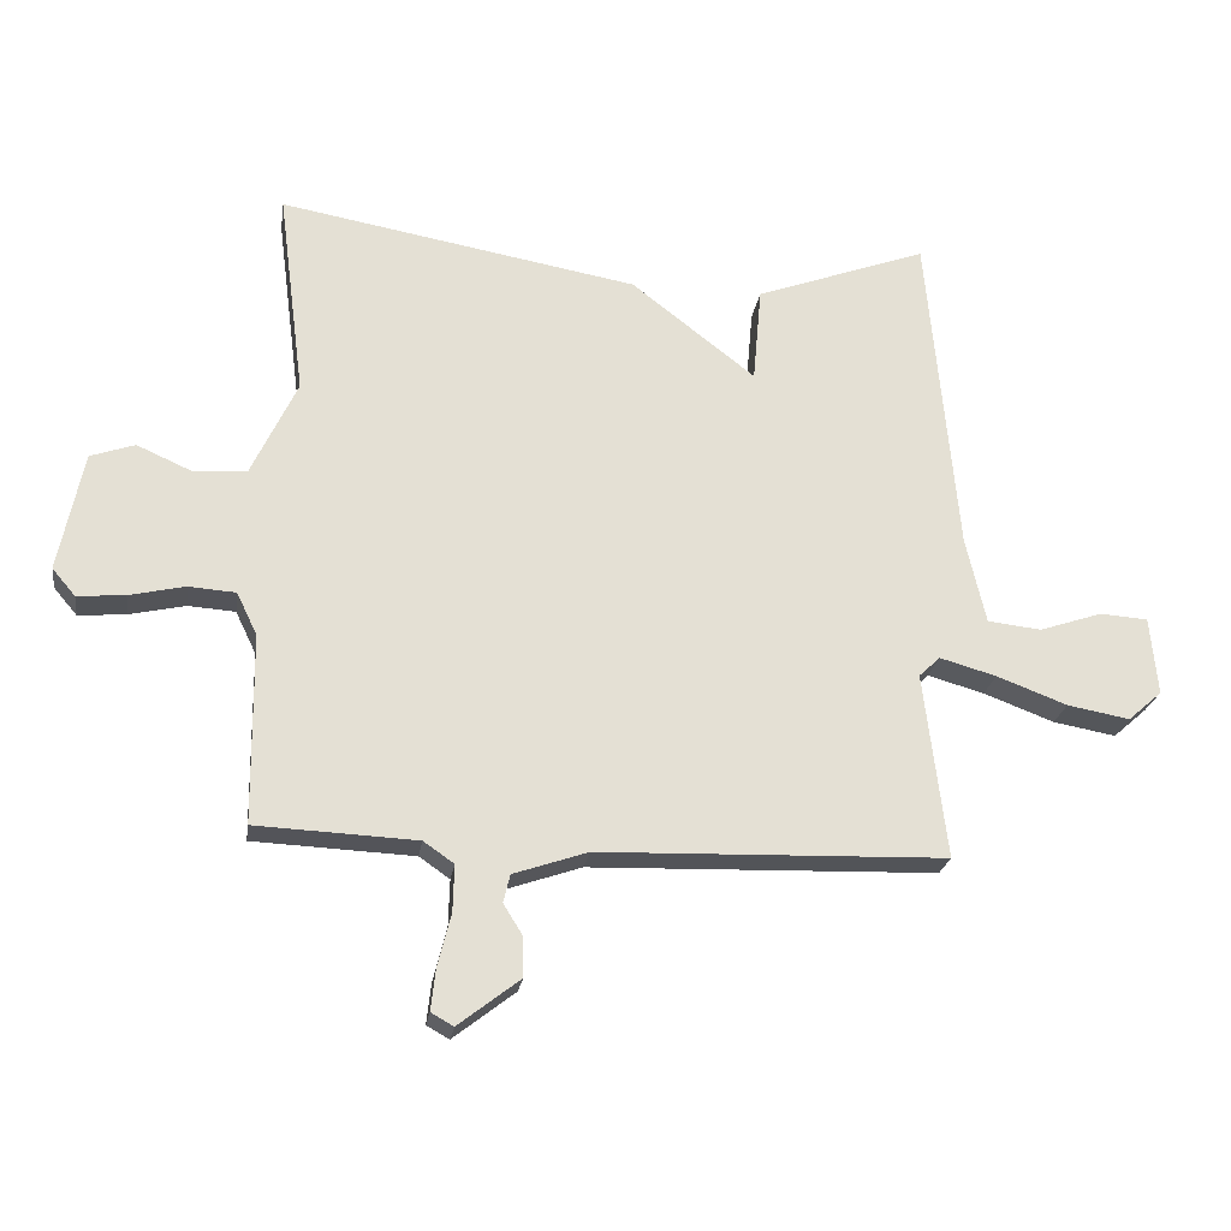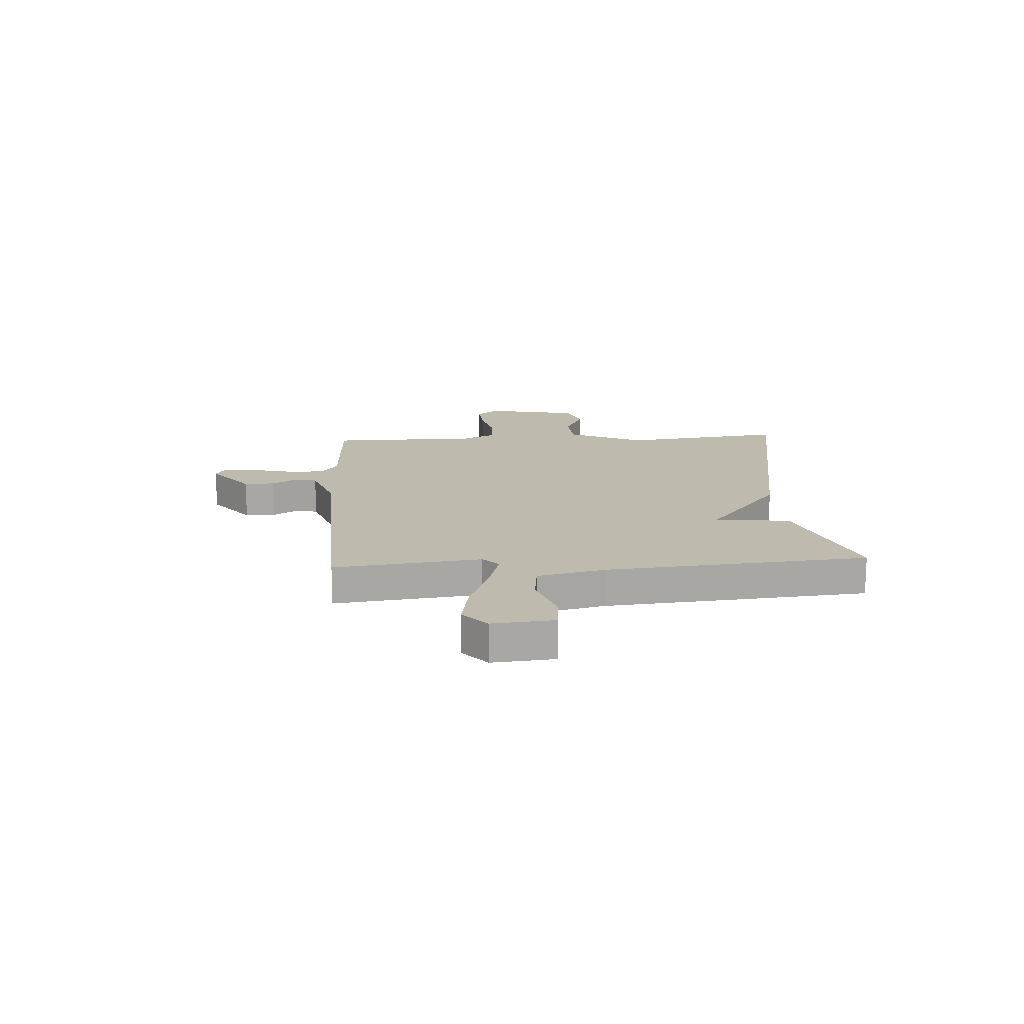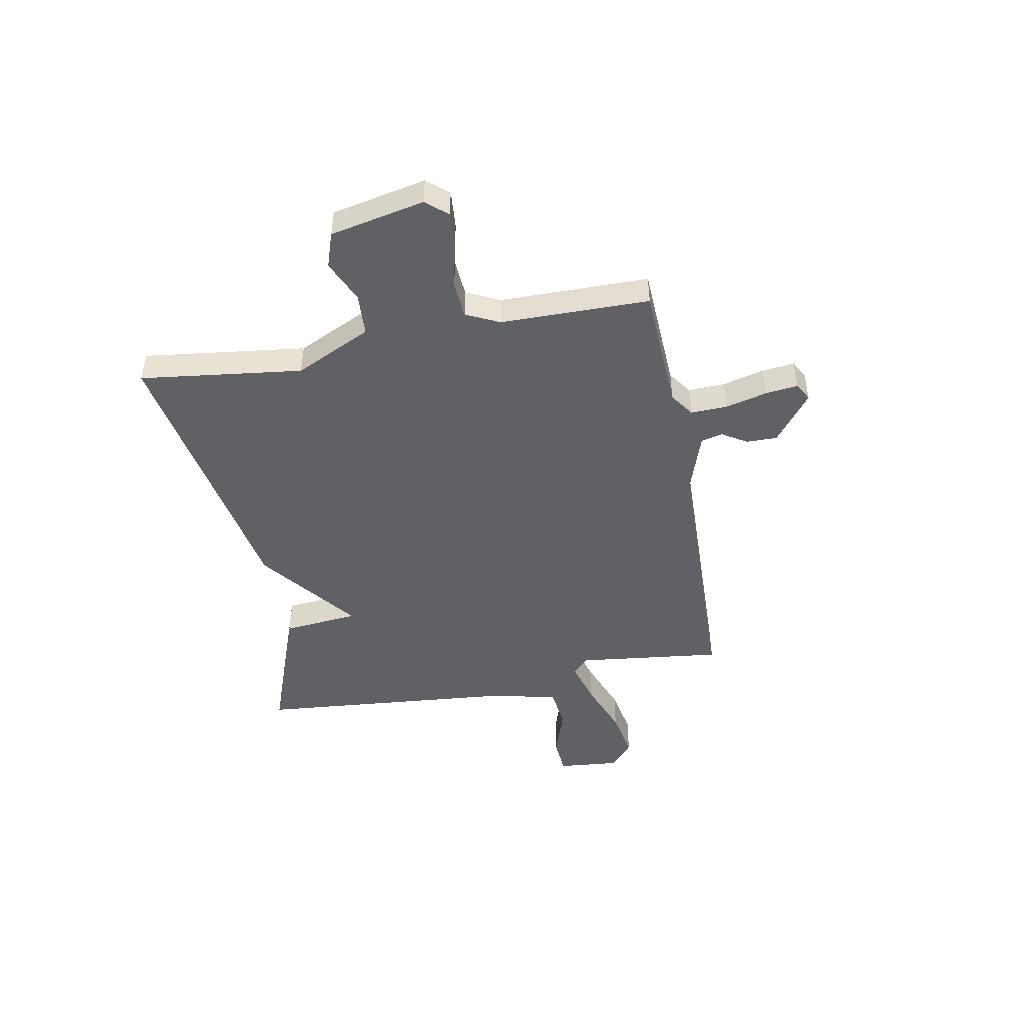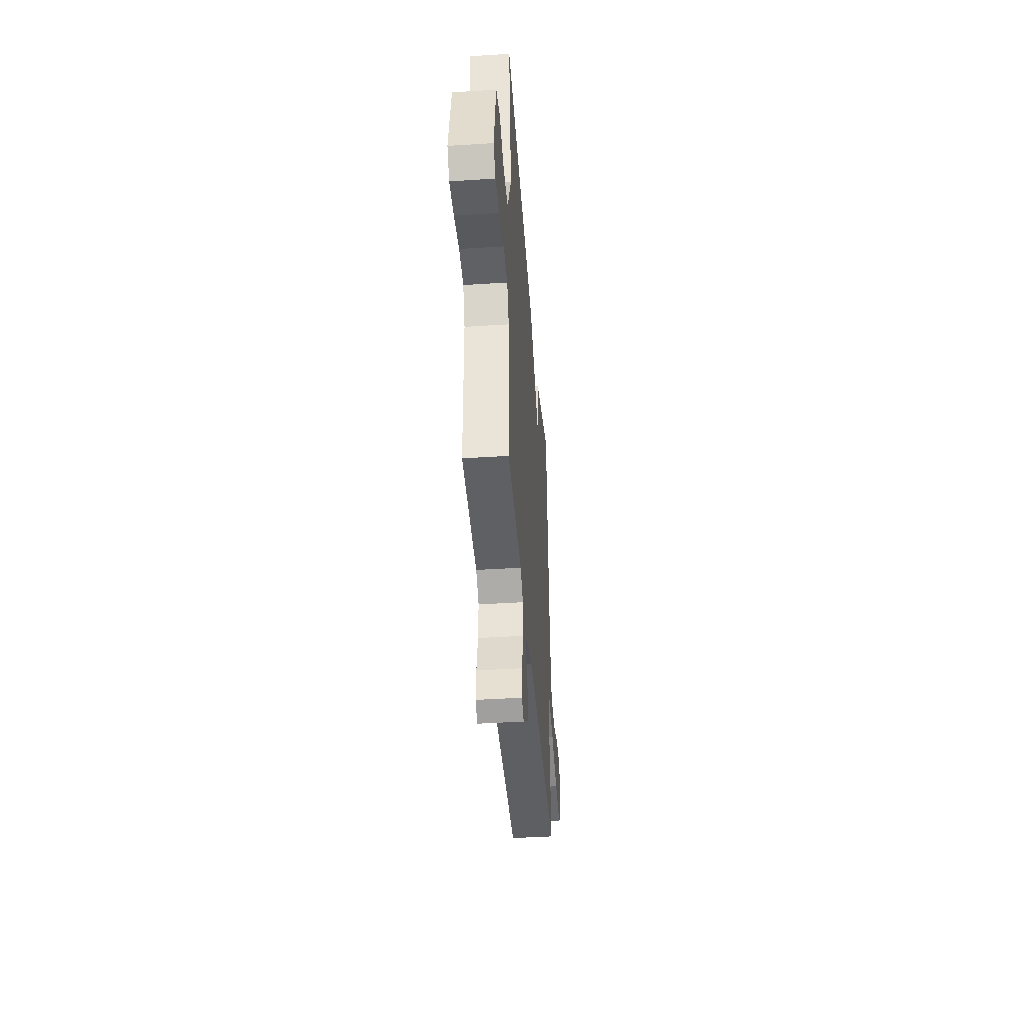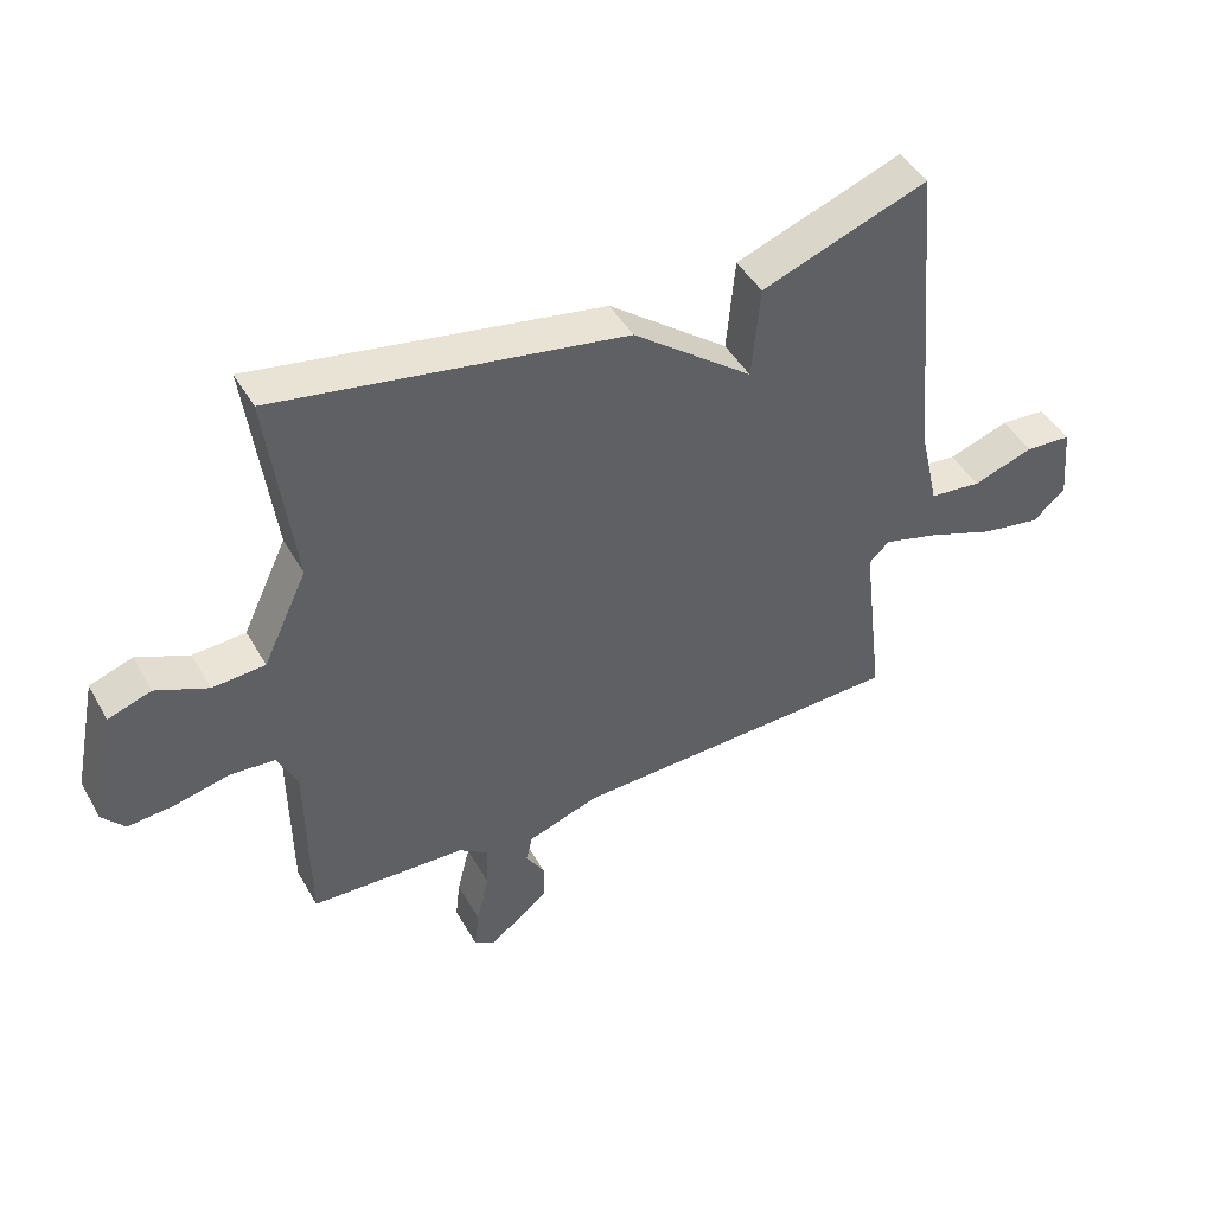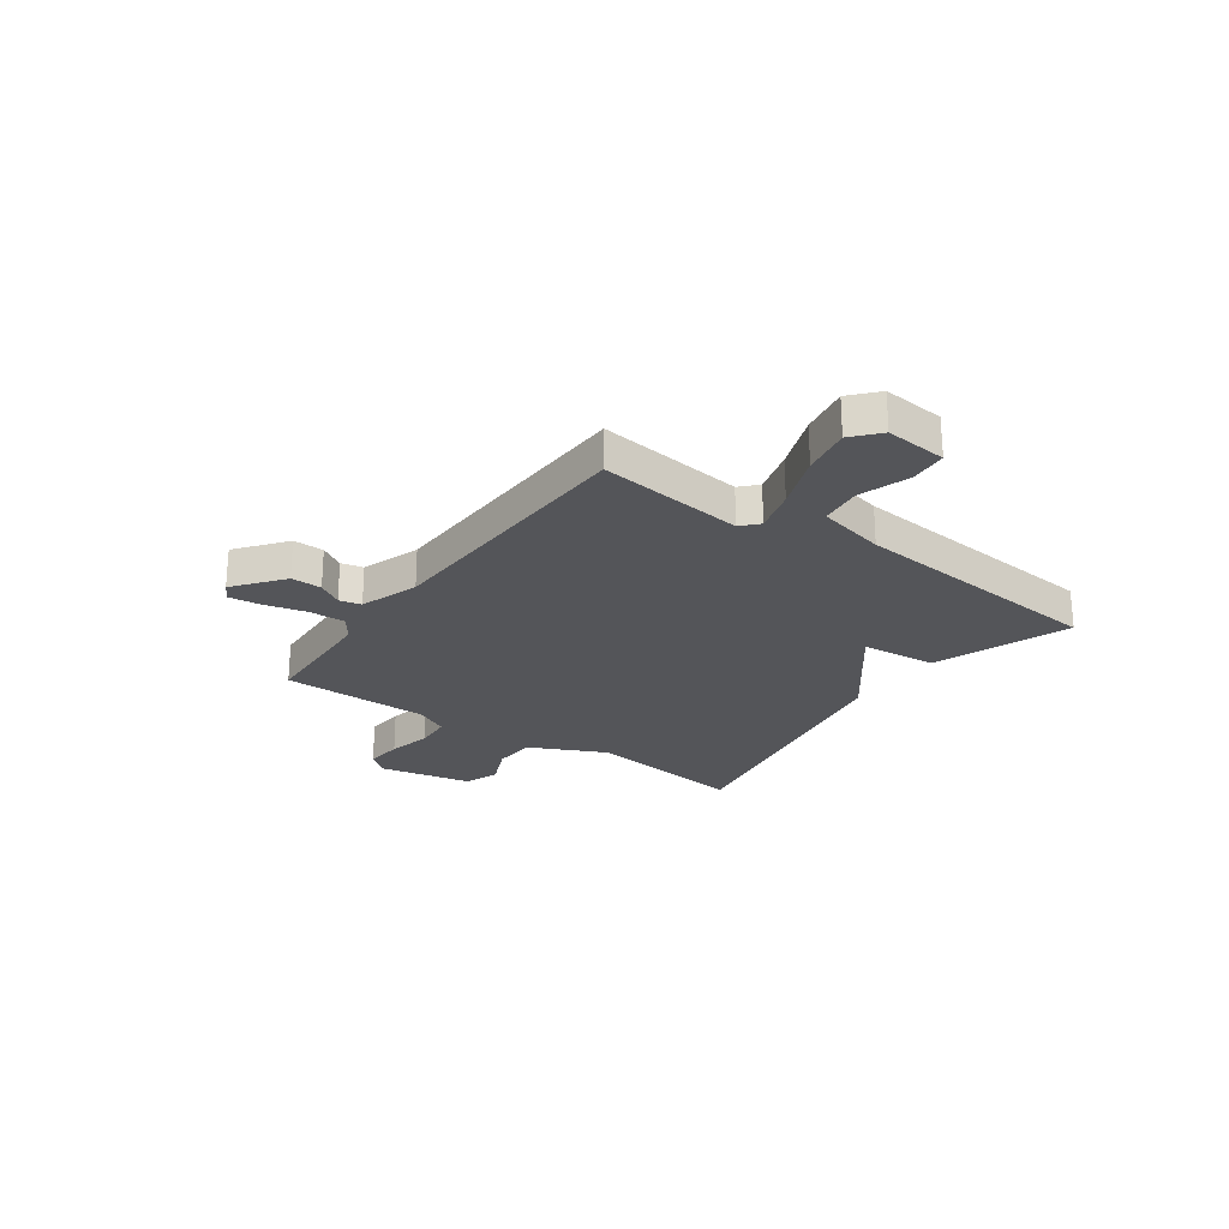
<metadata>
{"format":"obj","ext":"obj","renderer":"f3d","projection":"perspective","resolution":1024,"background":"white","views":[{"elev":-23.3,"azim":171.6,"up":"+Z"},{"elev":15.7,"azim":-93.5,"up":"+Y"},{"elev":-46.8,"azim":100.8,"up":"+Y"},{"elev":-42.5,"azim":94.4,"up":"+Z"},{"elev":45.4,"azim":151.9,"up":"+Z"},{"elev":-24.6,"azim":-125.5,"up":"+Y"}]}
</metadata>
<code>
v -0.5 0.07 0.5
v -0.241 0.07 0.405
v -0.228 0.07 0.26
v -0.041 0.07 0.405
v 0.5 0.07 0.5
v 0.46 0.07 0.189
v 0.529 0.07 0.043
v 0.611 0.07 0.038
v 0.692 0.07 0.074
v 0.759 0.07 0.051
v 0.796 0.07 -0.13
v 0.761 0.07 -0.171
v 0.689 0.07 -0.165
v 0.605 0.07 -0.146
v 0.534 0.07 -0.151
v 0.503 0.07 -0.215
v 0.5 0.07 -0.5
v 0.258 0.07 -0.511
v 0.212 0.07 -0.543
v 0.214 0.07 -0.613
v 0.234 0.07 -0.693
v 0.241 0.07 -0.755
v 0.207 0.07 -0.774
v 0.114 0.07 -0.702
v 0.115 0.07 -0.643
v 0.144 0.07 -0.596
v 0.134 0.07 -0.554
v 0.022 0.07 -0.516
v -0.5 0.07 -0.5
v -0.466 0.07 -0.22
v -0.498 0.07 -0.19
v -0.583 0.07 -0.214
v -0.689 0.07 -0.254
v -0.783 0.07 -0.271
v -0.834 0.07 -0.226
v -0.823 0.07 -0.108
v -0.751 0.07 -0.103
v -0.656 0.07 -0.135
v -0.575 0.07 -0.126
v -0.545 0.07 0.004
v -0.5 0 0.5
v -0.241 0 0.405
v -0.228 0 0.26
v -0.041 0 0.405
v 0.5 0 0.5
v 0.46 0 0.189
v 0.529 0 0.043
v 0.611 0 0.038
v 0.692 0 0.074
v 0.759 0 0.051
v 0.796 0 -0.13
v 0.761 0 -0.171
v 0.689 0 -0.165
v 0.605 0 -0.146
v 0.534 0 -0.151
v 0.503 0 -0.215
v 0.5 0 -0.5
v 0.258 0 -0.511
v 0.212 0 -0.543
v 0.214 0 -0.613
v 0.234 0 -0.693
v 0.241 0 -0.755
v 0.207 0 -0.774
v 0.114 0 -0.702
v 0.115 0 -0.643
v 0.144 0 -0.596
v 0.134 0 -0.554
v 0.022 0 -0.516
v -0.5 0 -0.5
v -0.466 0 -0.22
v -0.498 0 -0.19
v -0.583 0 -0.214
v -0.689 0 -0.254
v -0.783 0 -0.271
v -0.834 0 -0.226
v -0.823 0 -0.108
v -0.751 0 -0.103
v -0.656 0 -0.135
v -0.575 0 -0.126
v -0.545 0 0.004
f 36 37 38
f 35 36 38
f 34 35 38
f 33 34 38
f 32 33 38
f 31 32 38 39
f 28 29 30
f 27 28 30 31
f 24 25 26
f 23 24 26
f 22 23 26
f 21 22 26
f 20 21 26
f 19 20 26 27
f 31 39 40
f 27 31 40
f 19 27 40
f 18 19 40
f 12 13 14
f 11 12 14
f 10 11 14
f 9 10 14
f 8 9 14
f 7 8 14 15
f 6 7 15 16
f 3 4 5 6
f 40 1 2 3
f 17 18 40
f 16 17 40
f 6 16 40
f 3 6 40
f 78 77 76
f 78 76 75
f 78 75 74
f 78 74 73
f 78 73 72
f 79 78 72 71
f 70 69 68
f 71 70 68 67
f 66 65 64
f 66 64 63
f 66 63 62
f 66 62 61
f 66 61 60
f 67 66 60 59
f 80 79 71
f 80 71 67
f 80 67 59
f 80 59 58
f 54 53 52
f 54 52 51
f 54 51 50
f 54 50 49
f 54 49 48
f 55 54 48 47
f 56 55 47 46
f 46 45 44 43
f 43 42 41 80
f 80 58 57
f 80 57 56
f 80 56 46
f 80 46 43
f 1 41 42 2
f 2 42 43 3
f 3 43 44 4
f 4 44 45 5
f 5 45 46 6
f 6 46 47 7
f 7 47 48 8
f 8 48 49 9
f 9 49 50 10
f 10 50 51 11
f 11 51 52 12
f 12 52 53 13
f 13 53 54 14
f 14 54 55 15
f 15 55 56 16
f 16 56 57 17
f 17 57 58 18
f 18 58 59 19
f 19 59 60 20
f 20 60 61 21
f 21 61 62 22
f 22 62 63 23
f 23 63 64 24
f 24 64 65 25
f 25 65 66 26
f 26 66 67 27
f 27 67 68 28
f 28 68 69 29
f 29 69 70 30
f 30 70 71 31
f 31 71 72 32
f 32 72 73 33
f 33 73 74 34
f 34 74 75 35
f 35 75 76 36
f 36 76 77 37
f 37 77 78 38
f 38 78 79 39
f 39 79 80 40
f 40 80 41 1

</code>
